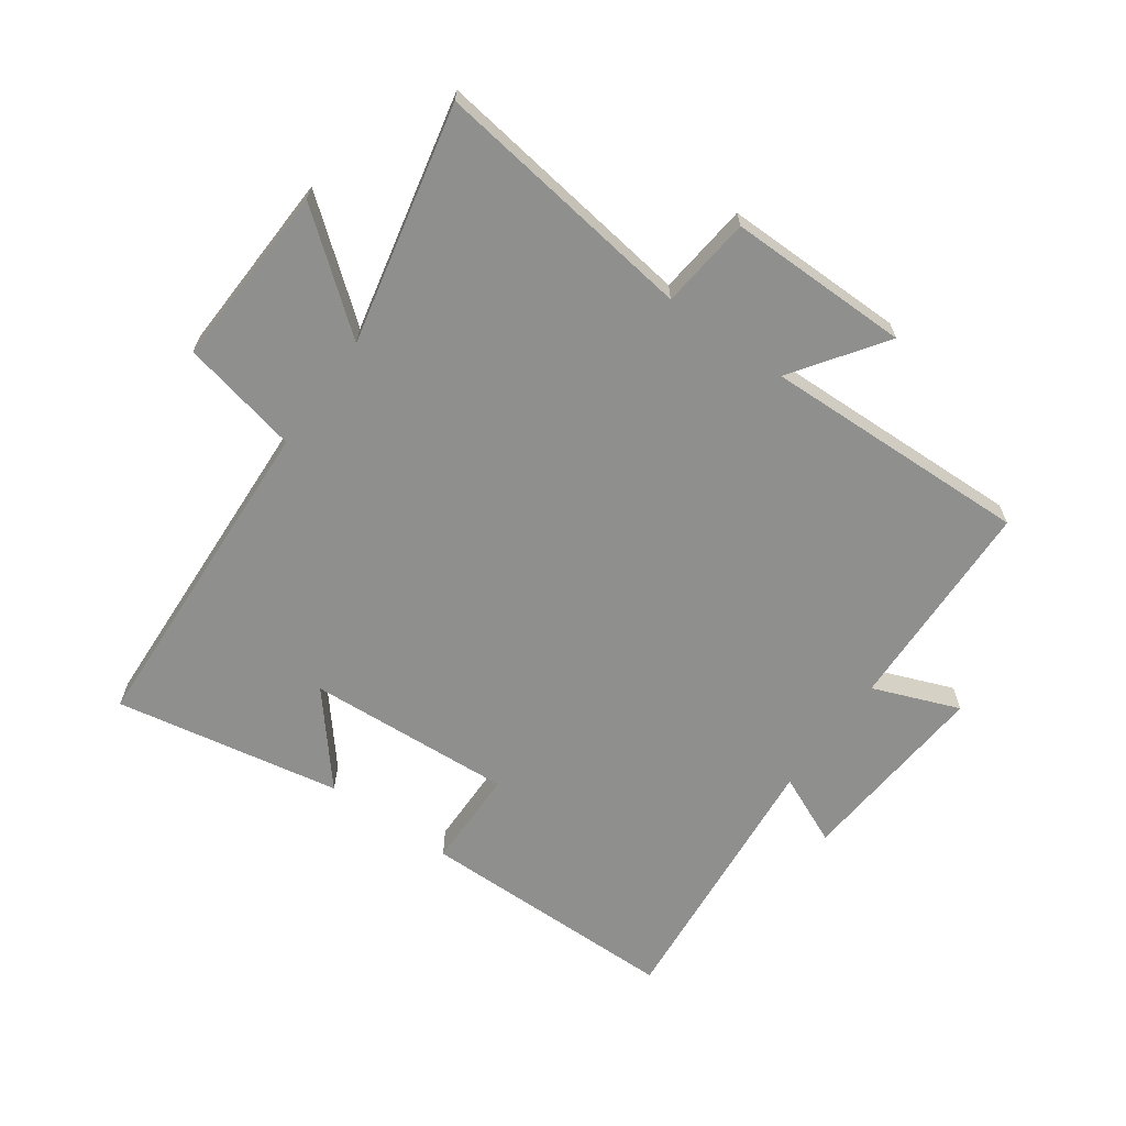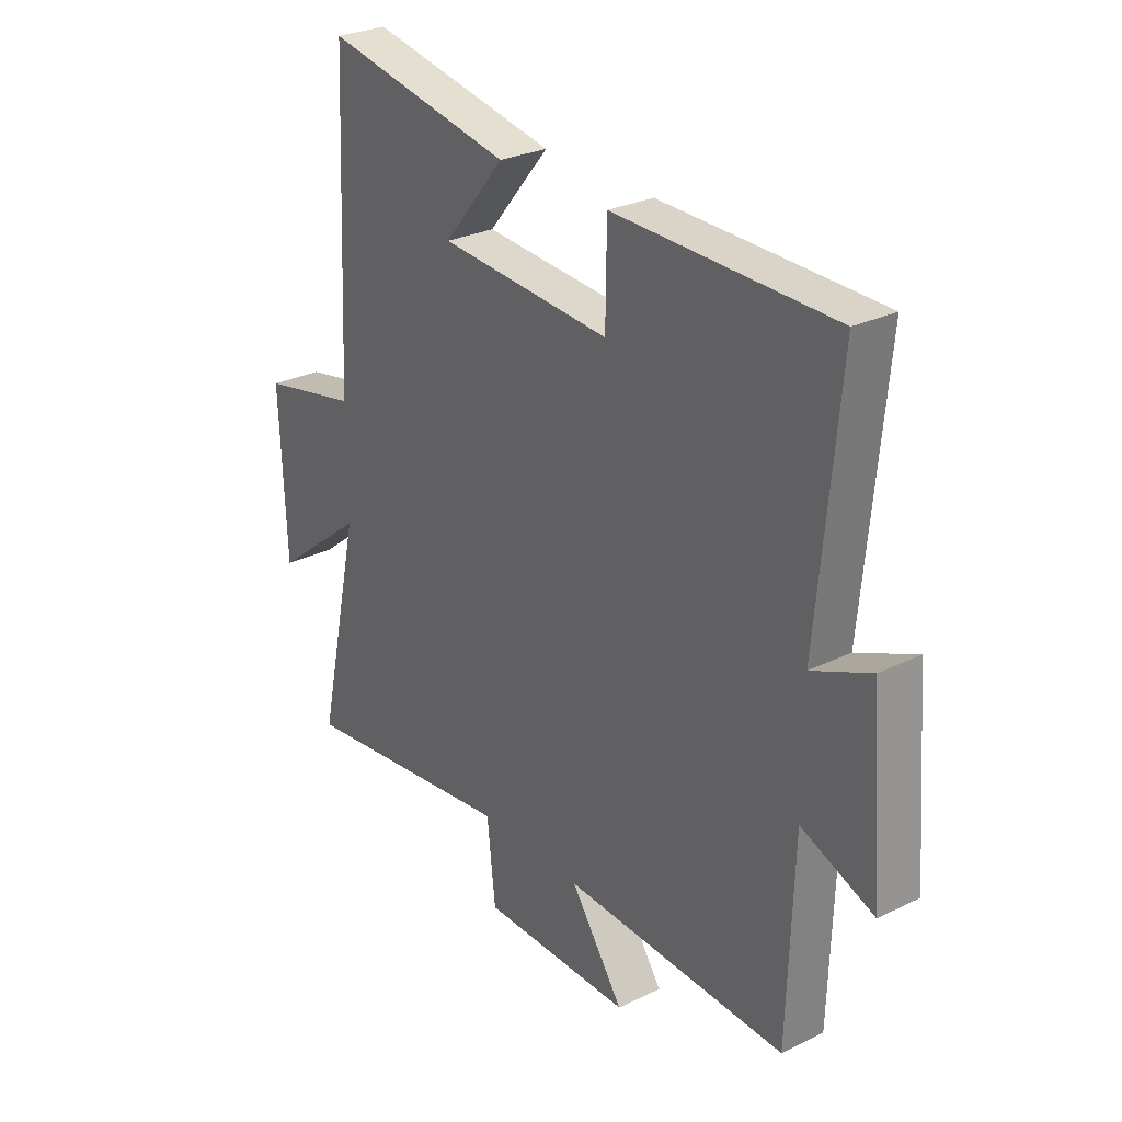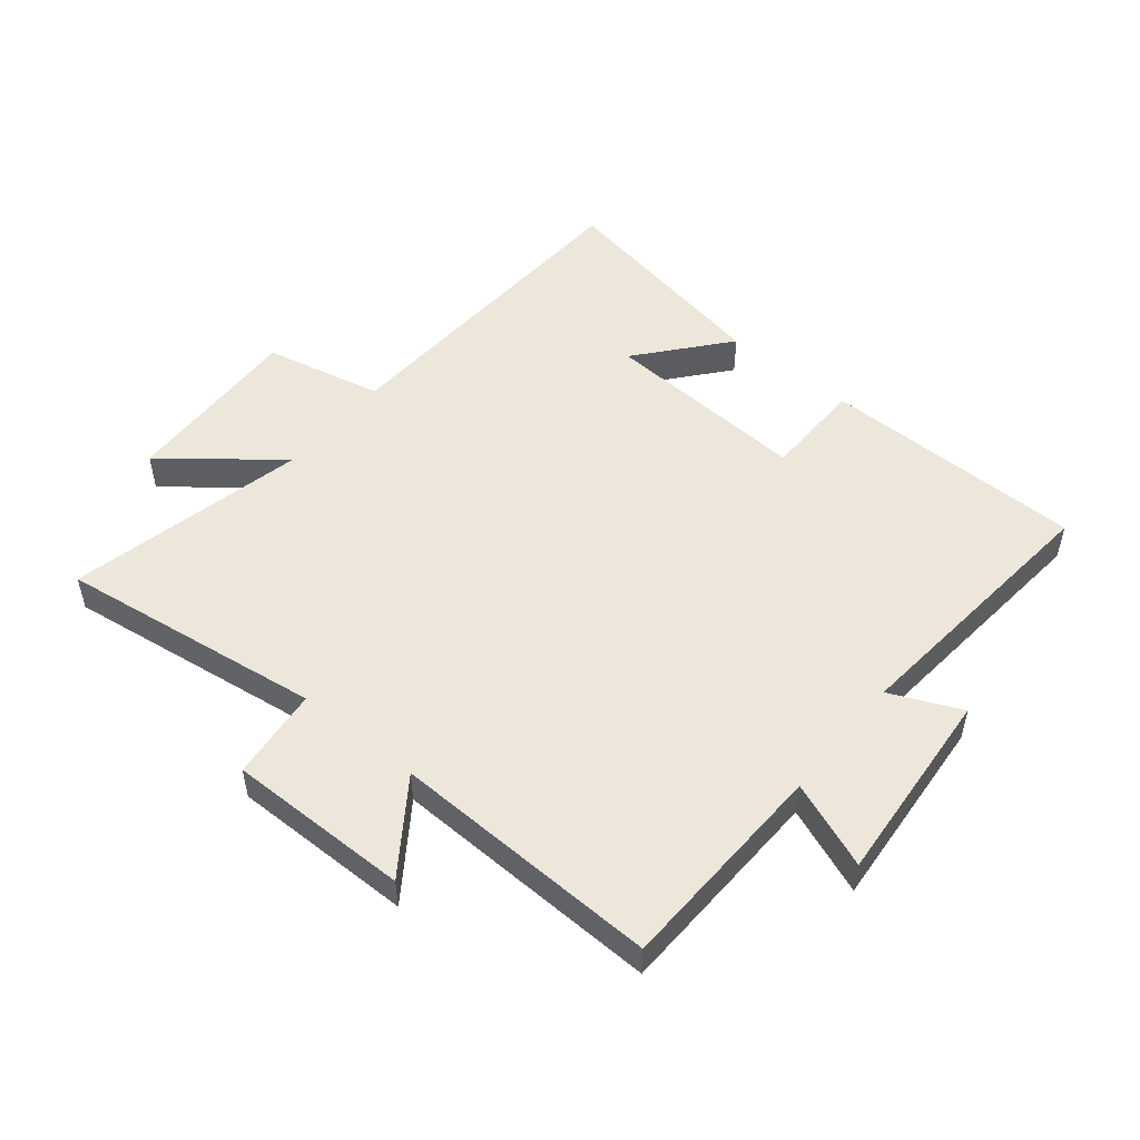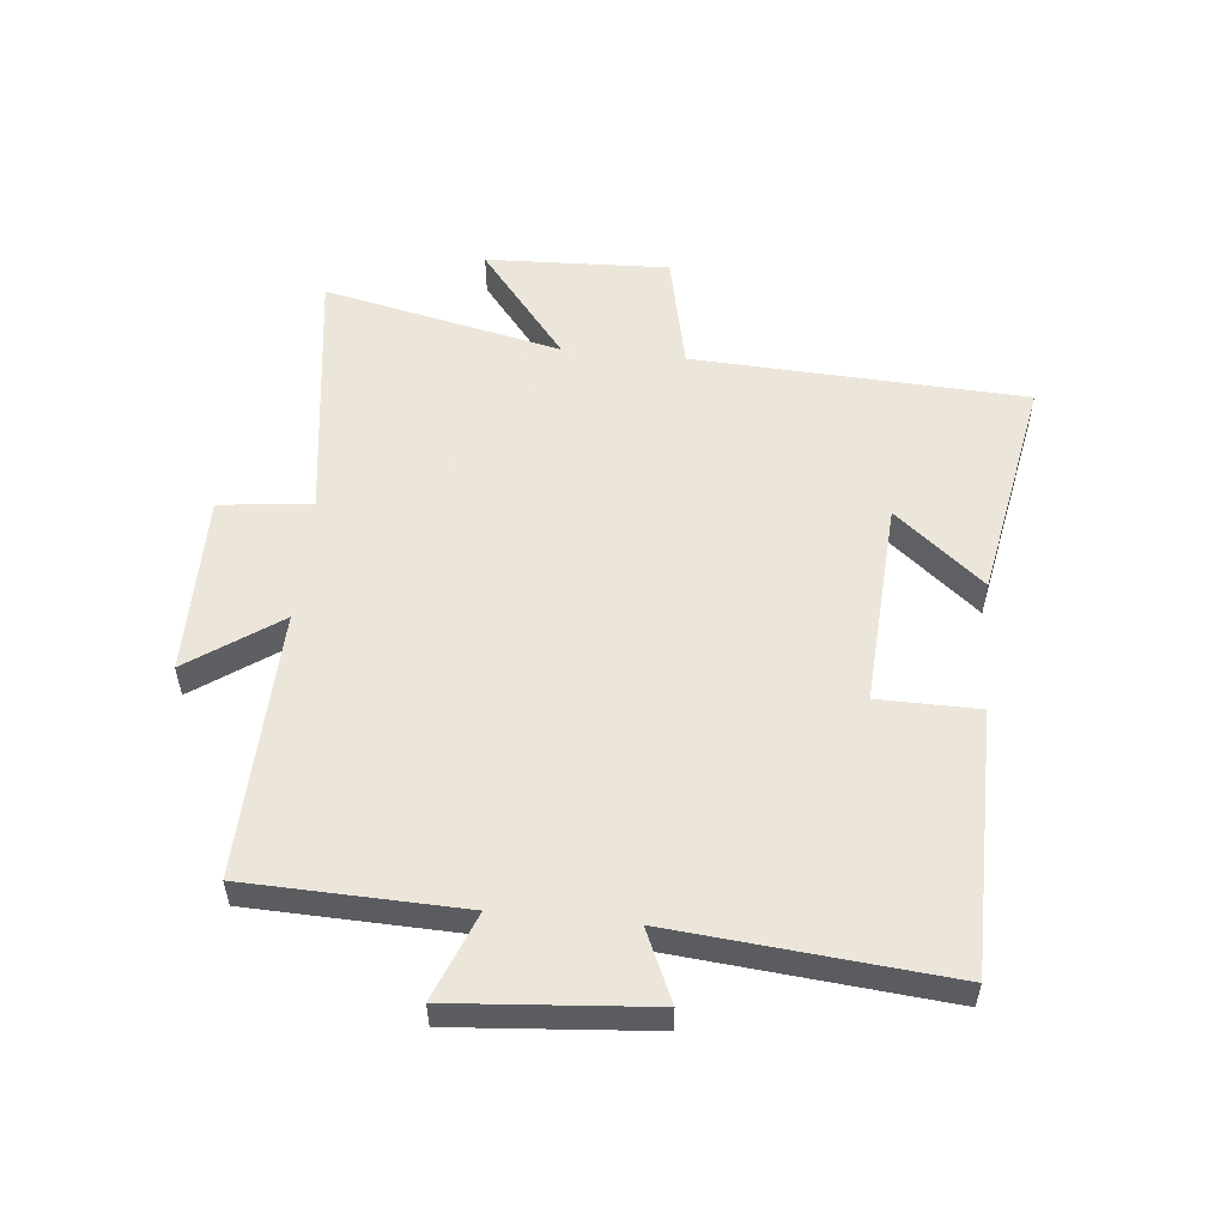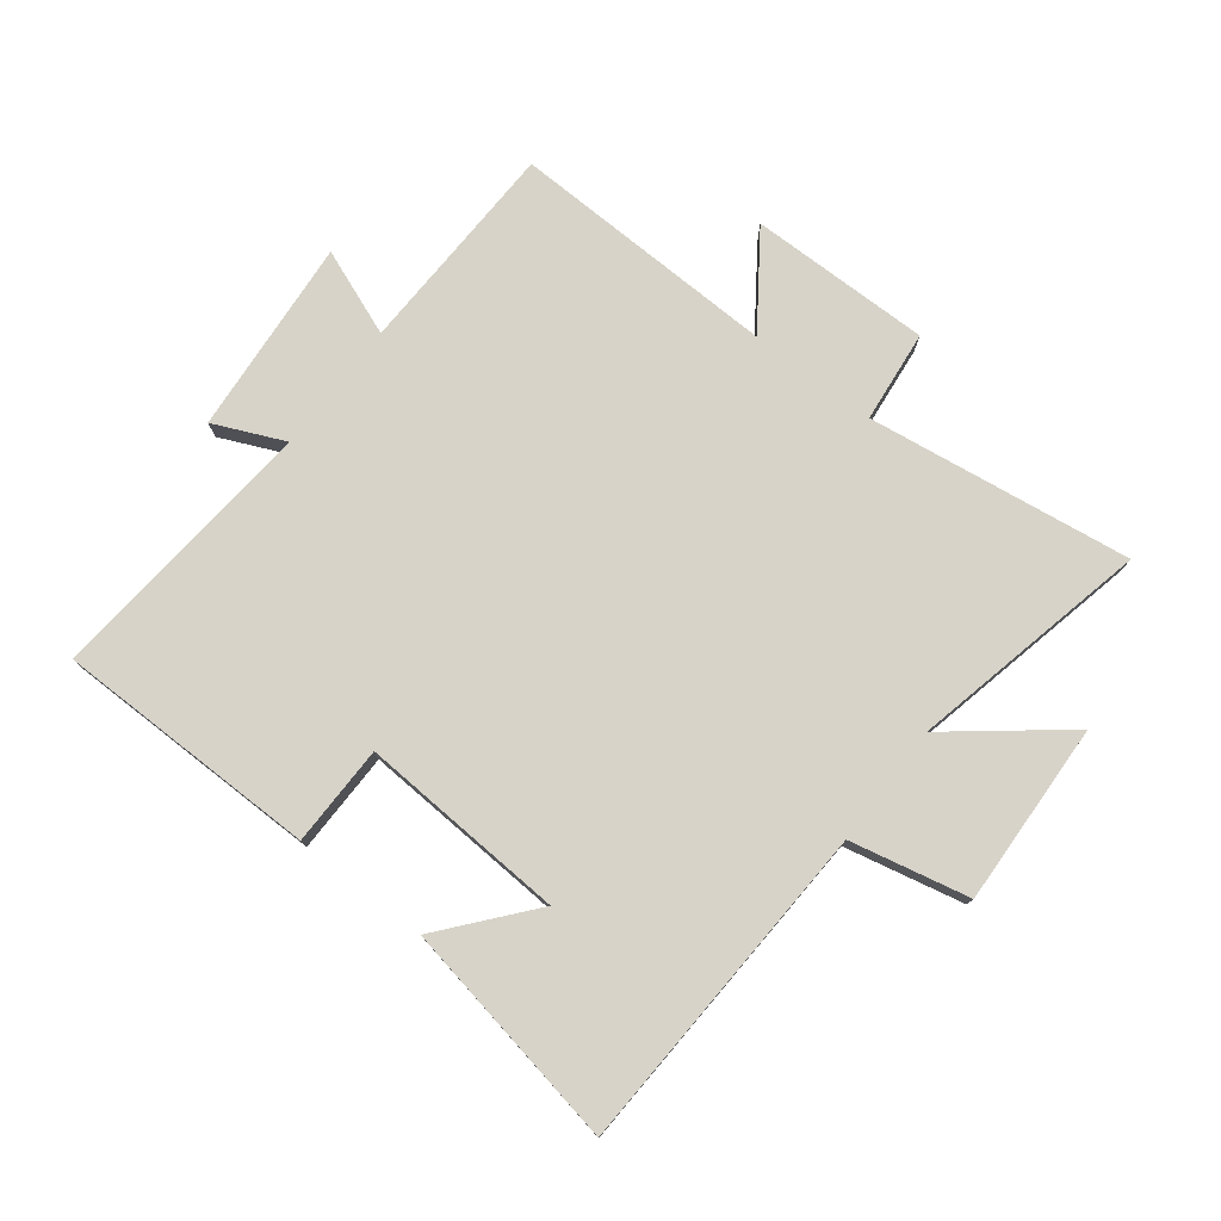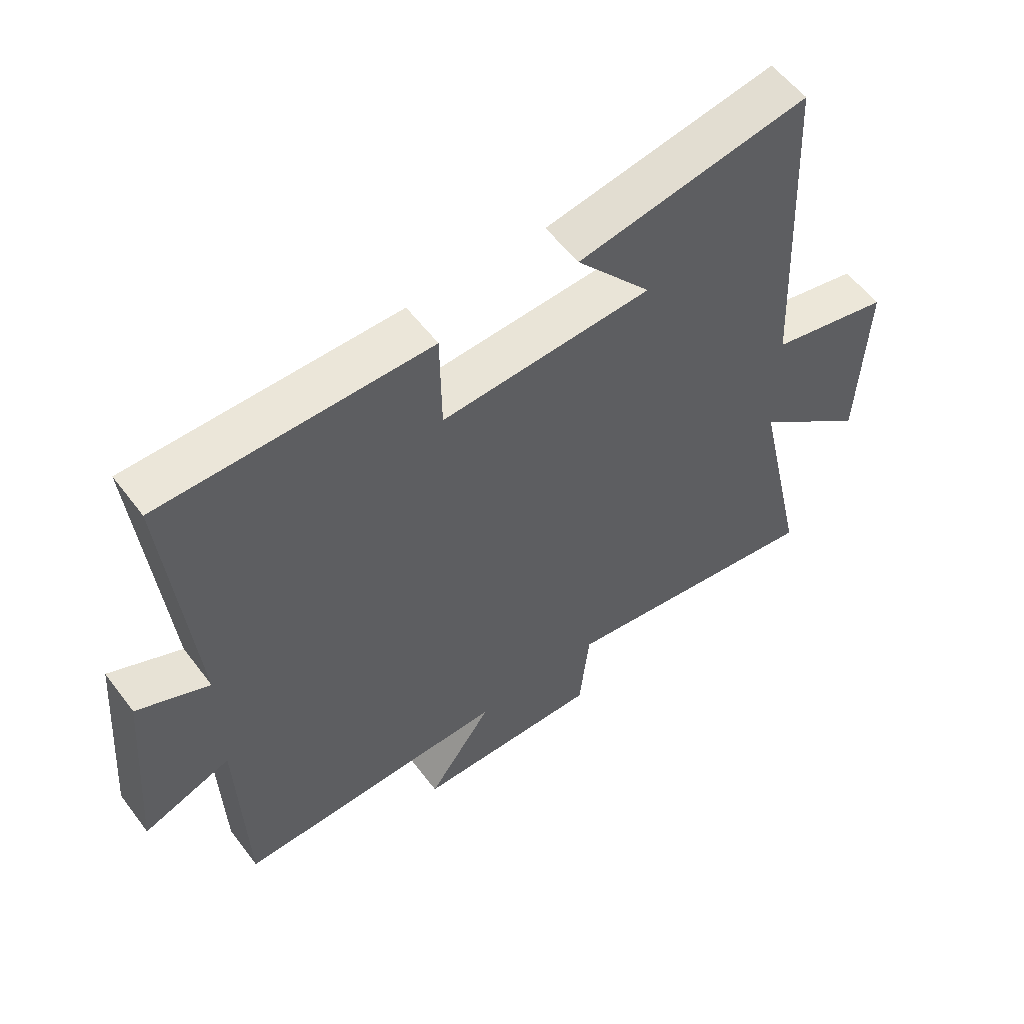
<metadata>
{"format":"obj","ext":"obj","renderer":"f3d","projection":"perspective","resolution":1024,"background":"white","views":[{"elev":-65.1,"azim":144.5,"up":"+Y"},{"elev":28.1,"azim":-126.5,"up":"+Z"},{"elev":51.2,"azim":-140.7,"up":"+Y"},{"elev":54.2,"azim":-84.3,"up":"+Y"},{"elev":76.9,"azim":37.6,"up":"+Y"},{"elev":56.2,"azim":-36.5,"up":"+Z"}]}
</metadata>
<code>
v 0.474 0.07 0.568
v 0.5 0.07 0.026
v 0.693 0.07 -0.016
v 0.681 0.07 -0.314
v 0.5 0.07 -0.17
v 0.586 0.07 -0.559
v 0.156 0.07 -0.5
v 0.14 0.07 -0.65
v -0.156 0.07 -0.648
v -0.052 0.07 -0.5
v -0.489 0.07 -0.513
v -0.5 0.07 -0.162
v -0.641 0.07 -0.217
v -0.615 0.07 0.103
v -0.5 0.07 0.052
v -0.541 0.07 0.497
v -0.113 0.07 0.5
v -0.111 0.07 0.336
v 0.225 0.07 0.356
v 0.105 0.07 0.5
v 0.474 0 0.568
v 0.5 0 0.026
v 0.693 0 -0.016
v 0.681 0 -0.314
v 0.5 0 -0.17
v 0.586 0 -0.559
v 0.156 0 -0.5
v 0.14 0 -0.65
v -0.156 0 -0.648
v -0.052 0 -0.5
v -0.489 0 -0.513
v -0.5 0 -0.162
v -0.641 0 -0.217
v -0.615 0 0.103
v -0.5 0 0.052
v -0.541 0 0.497
v -0.113 0 0.5
v -0.111 0 0.336
v 0.225 0 0.356
v 0.105 0 0.5
f 19 20 1 2
f 18 19 2
f 15 16 17 18
f 15 18 2
f 12 13 14 15
f 15 2 3
f 12 15 3
f 11 12 3
f 10 11 3
f 7 8 9 10
f 5 6 7
f 5 7 10
f 3 4 5
f 3 5 10
f 22 21 40 39
f 22 39 38
f 38 37 36 35
f 22 38 35
f 35 34 33 32
f 23 22 35
f 23 35 32
f 23 32 31
f 23 31 30
f 30 29 28 27
f 27 26 25
f 30 27 25
f 25 24 23
f 30 25 23
f 1 21 22 2
f 2 22 23 3
f 3 23 24 4
f 4 24 25 5
f 5 25 26 6
f 6 26 27 7
f 7 27 28 8
f 8 28 29 9
f 9 29 30 10
f 10 30 31 11
f 11 31 32 12
f 12 32 33 13
f 13 33 34 14
f 14 34 35 15
f 15 35 36 16
f 16 36 37 17
f 17 37 38 18
f 18 38 39 19
f 19 39 40 20
f 20 40 21 1

</code>
